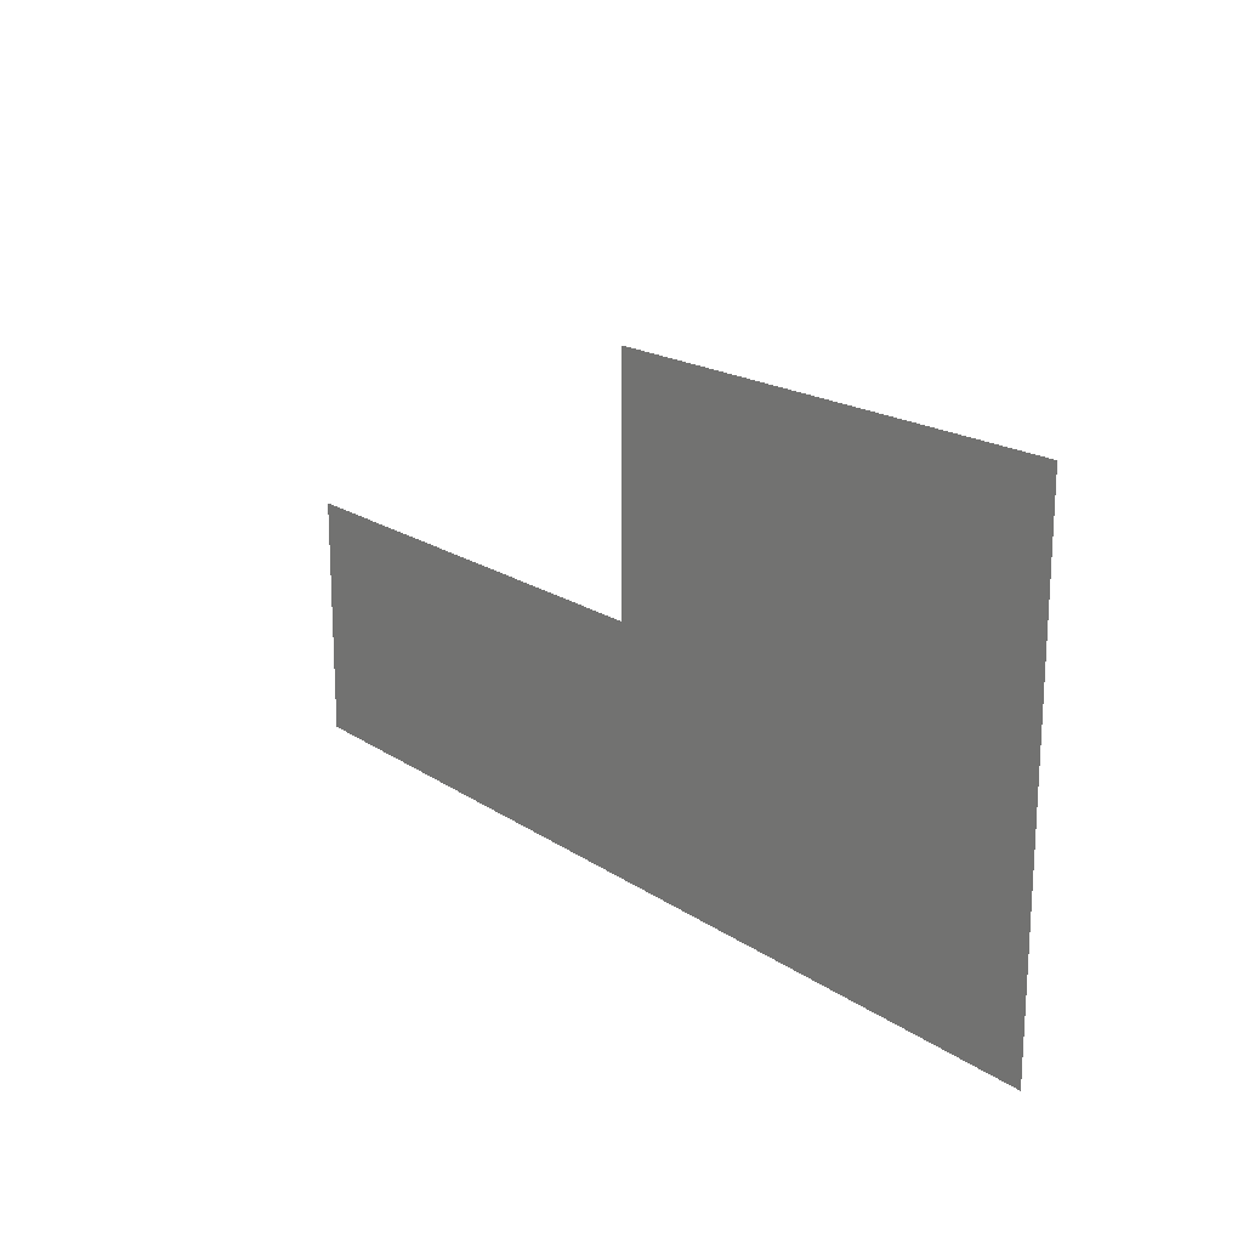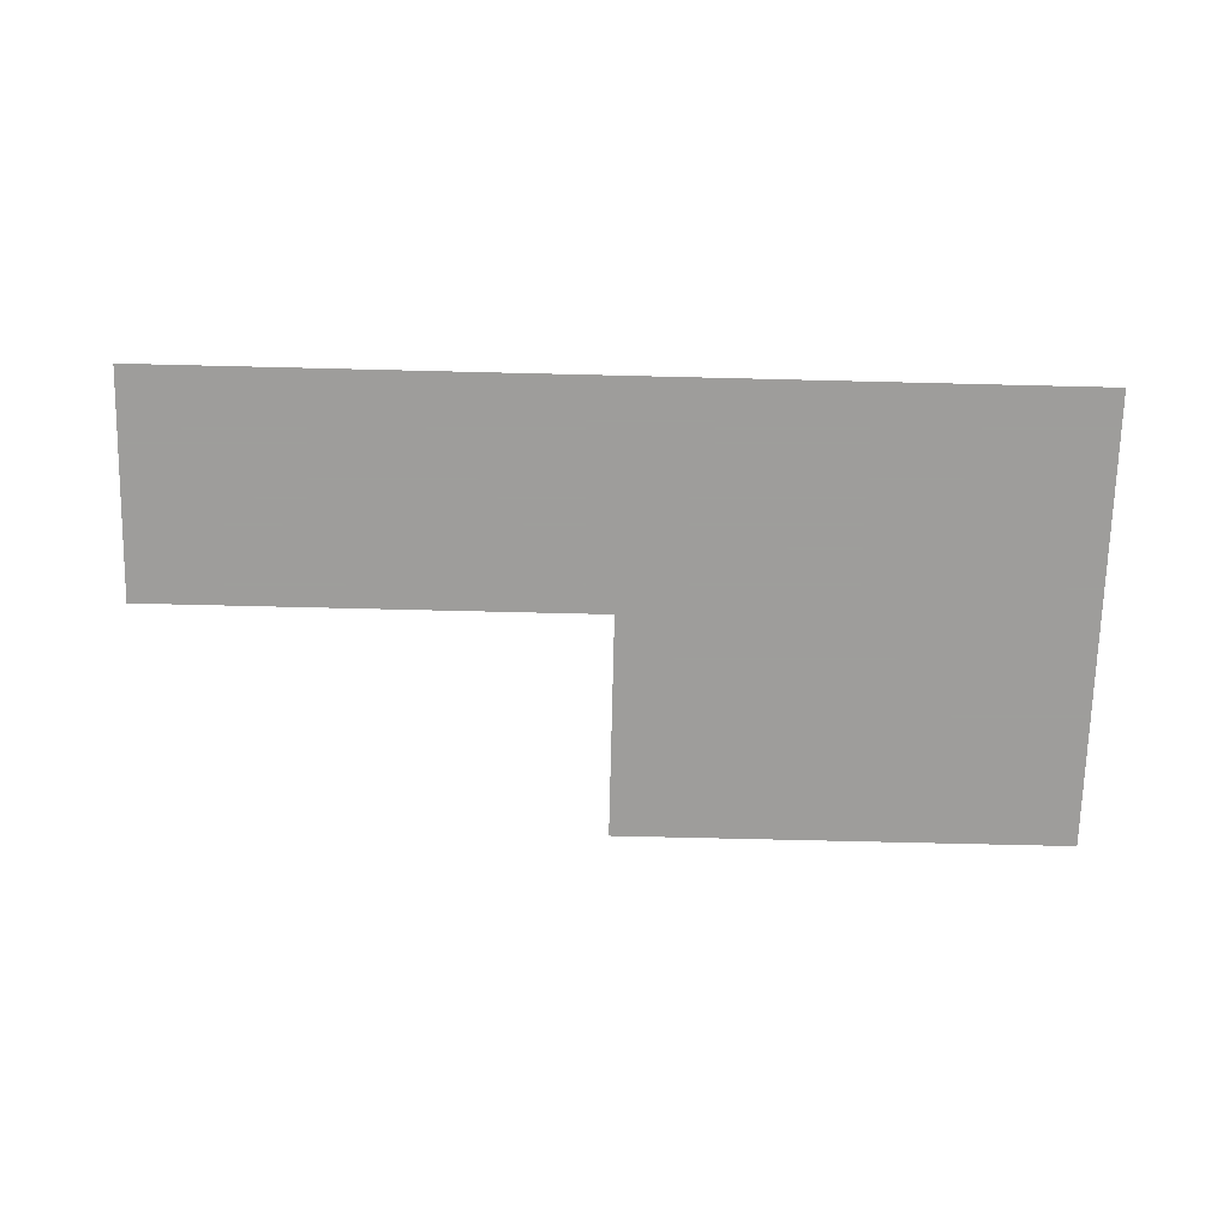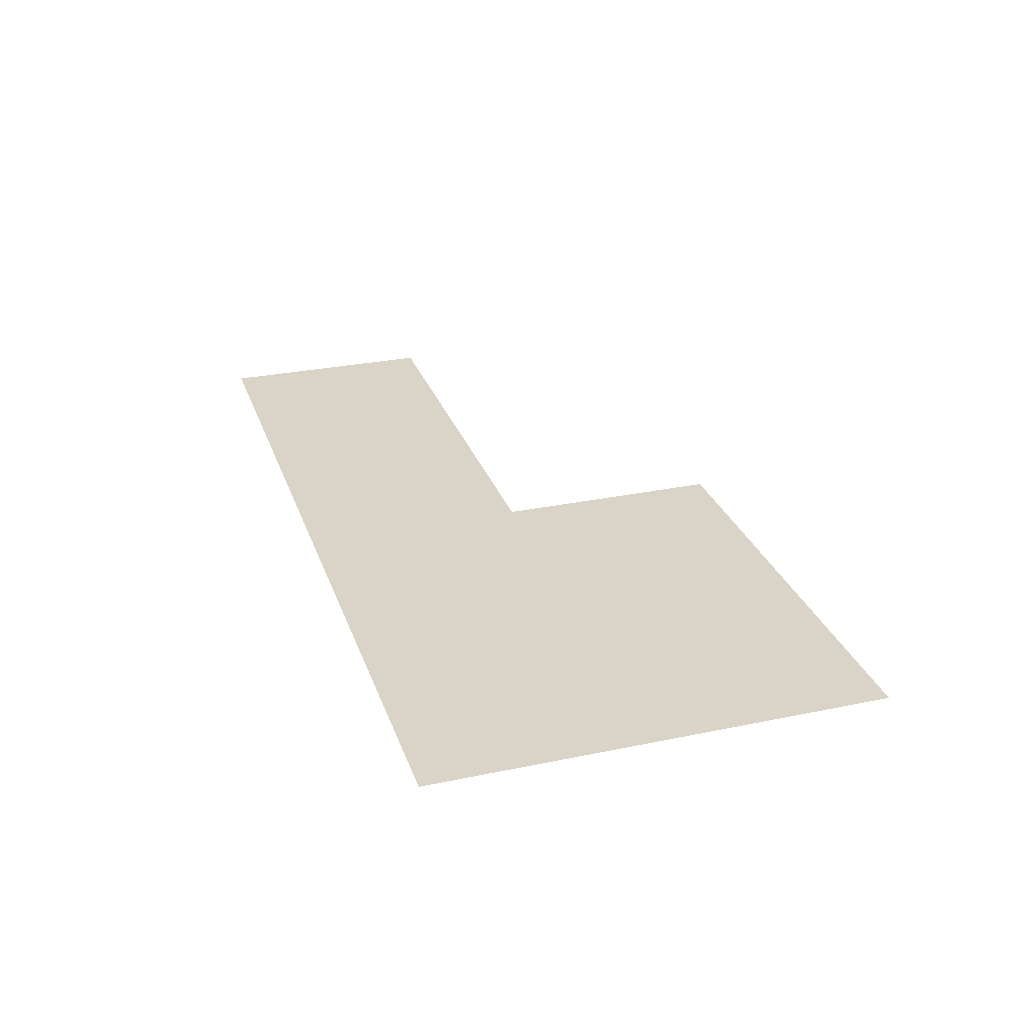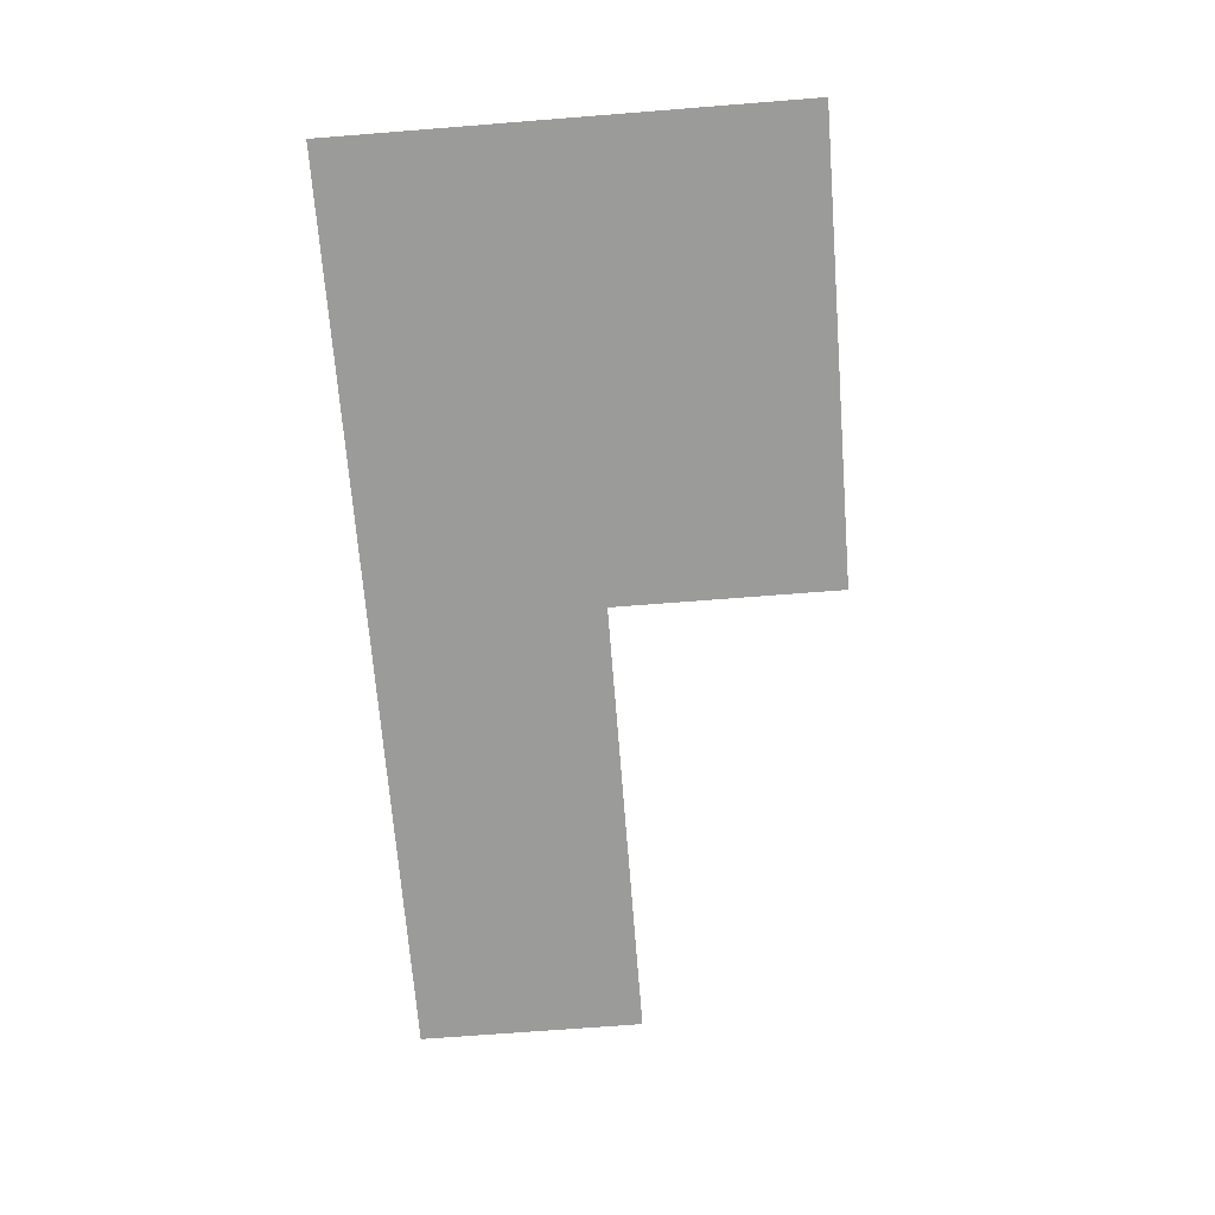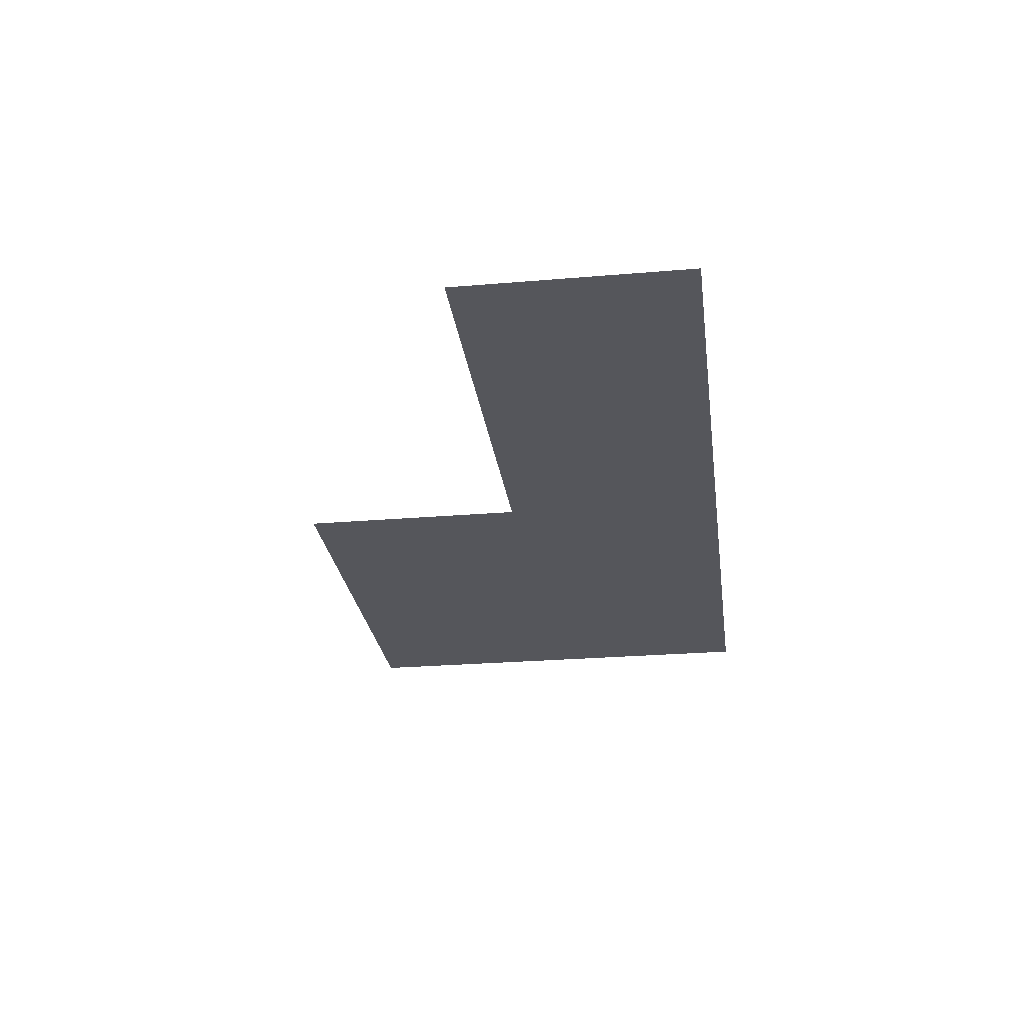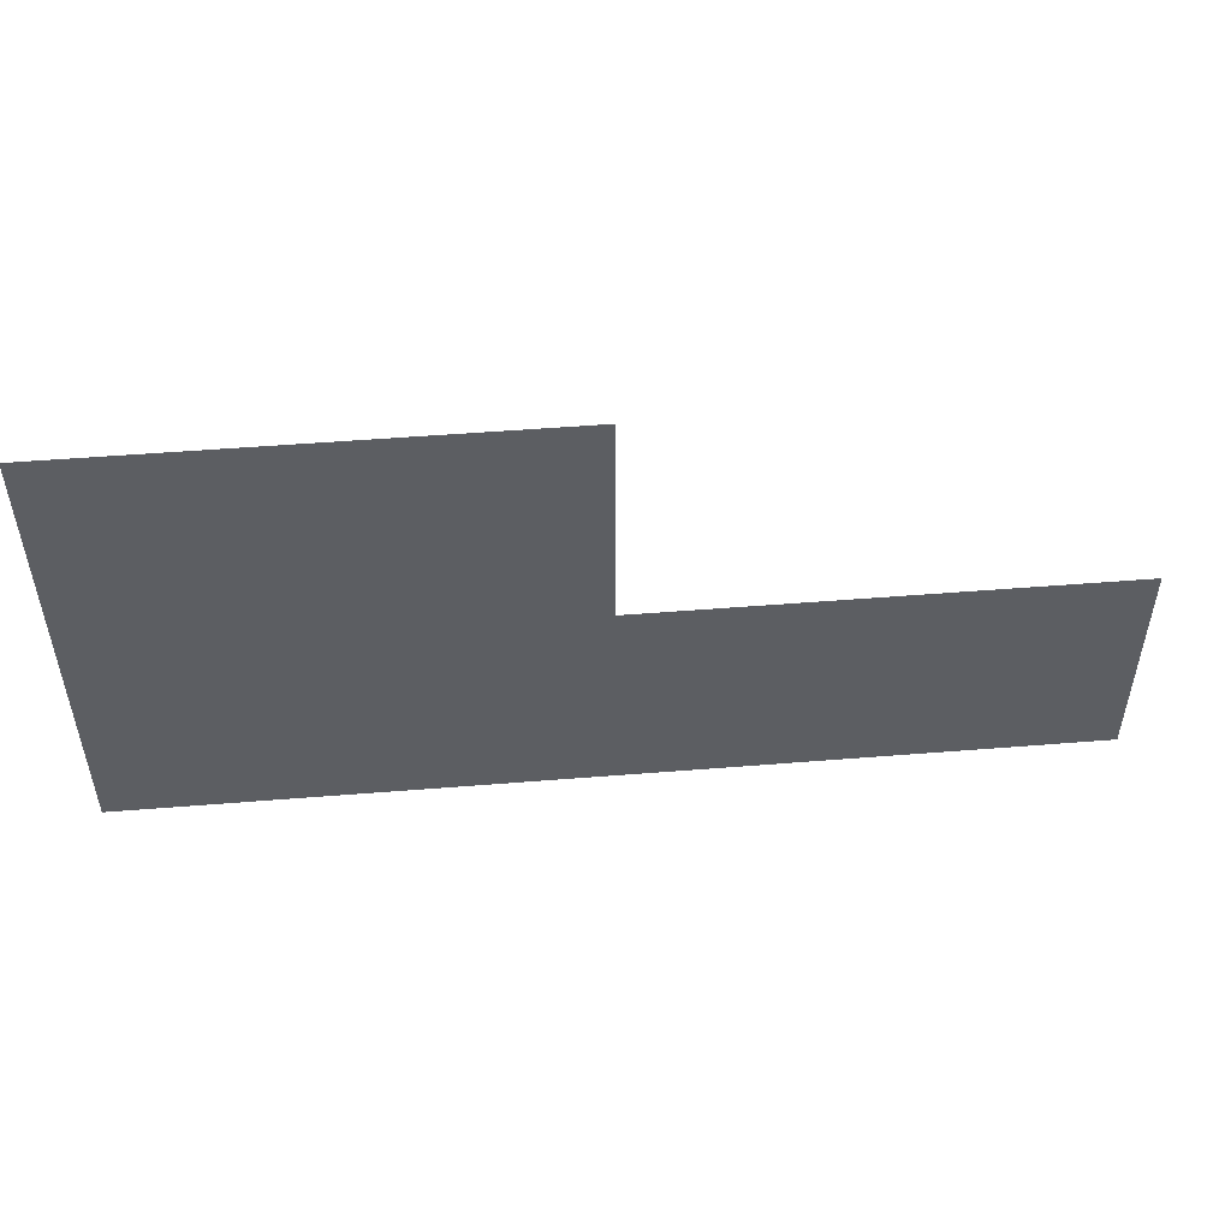
<metadata>
{"format":"obj","ext":"obj","renderer":"f3d","projection":"perspective","resolution":1024,"background":"white","views":[{"elev":18.3,"azim":52.1,"up":"+Y"},{"elev":-70.7,"azim":-1.4,"up":"+Z"},{"elev":28.4,"azim":72.6,"up":"+Z"},{"elev":-69.6,"azim":94.5,"up":"+Z"},{"elev":-26.3,"azim":-82.4,"up":"+Z"},{"elev":51.1,"azim":175.0,"up":"+Y"}]}
</metadata>
<code>
v 7.5 11.5 0
v 7.5 12.5 0
v 8.5 11.5 0
v 8.5 12.5 0
v 9.5 11.5 0
v 9.5 12.5 0
v 9.5 13.5 0
v 10.5 11.5 0
v 10.5 12.5 0
v 10.5 13.5 0
v 11.5 11.5 0
v 11.5 12.5 0
v 11.5 13.5 0
f 1 4 2
f 1 3 4
f 3 6 4
f 3 5 6
f 5 9 6
f 5 8 9
f 6 10 7
f 6 9 10
f 8 12 9
f 8 11 12
f 9 13 10
f 9 12 13

</code>
